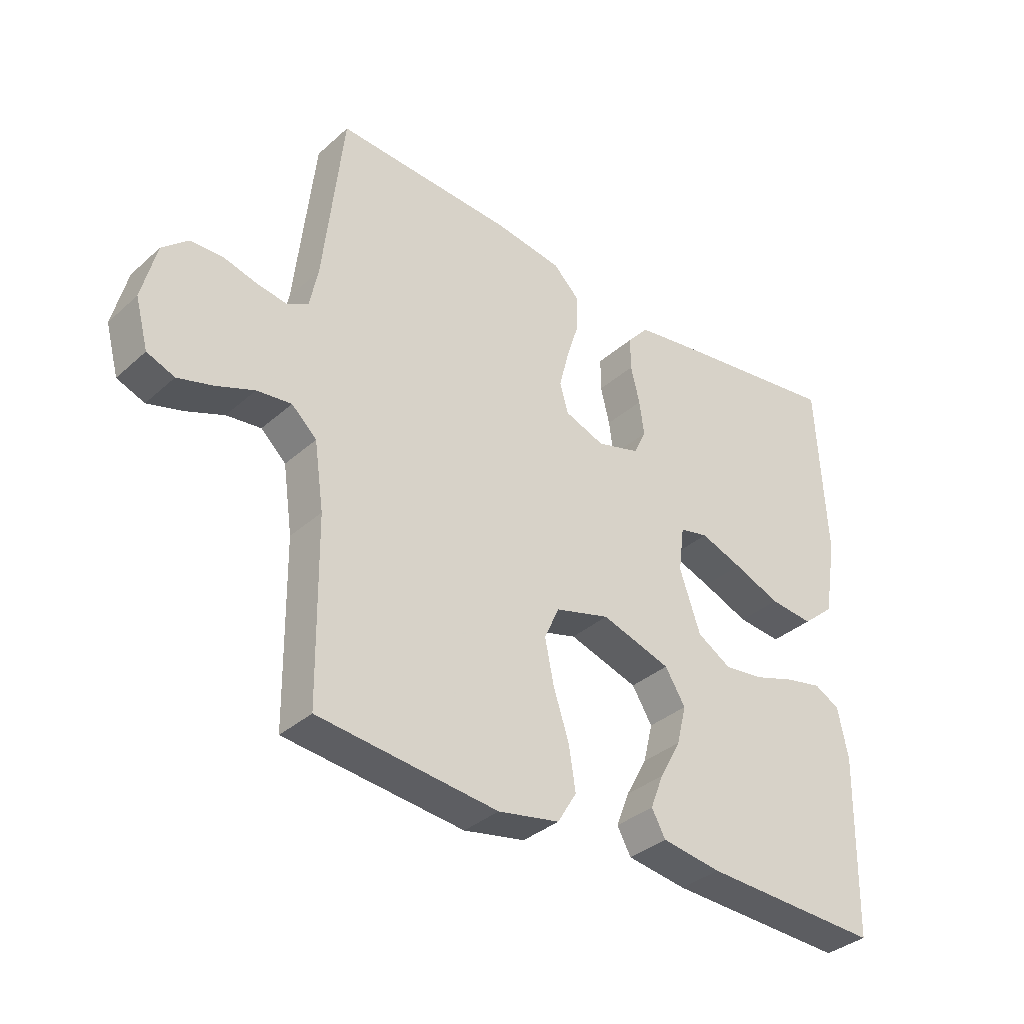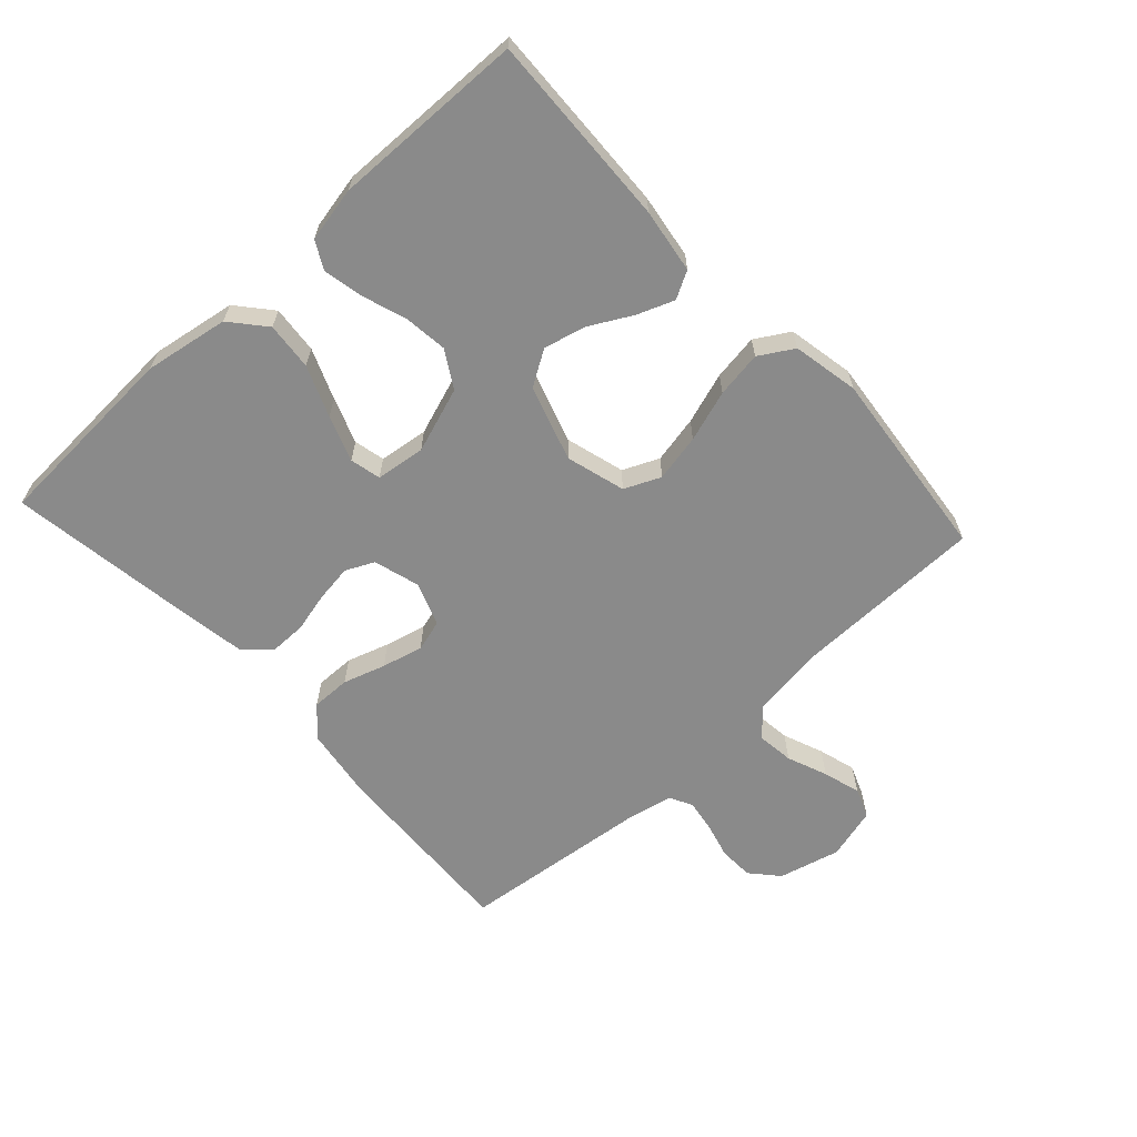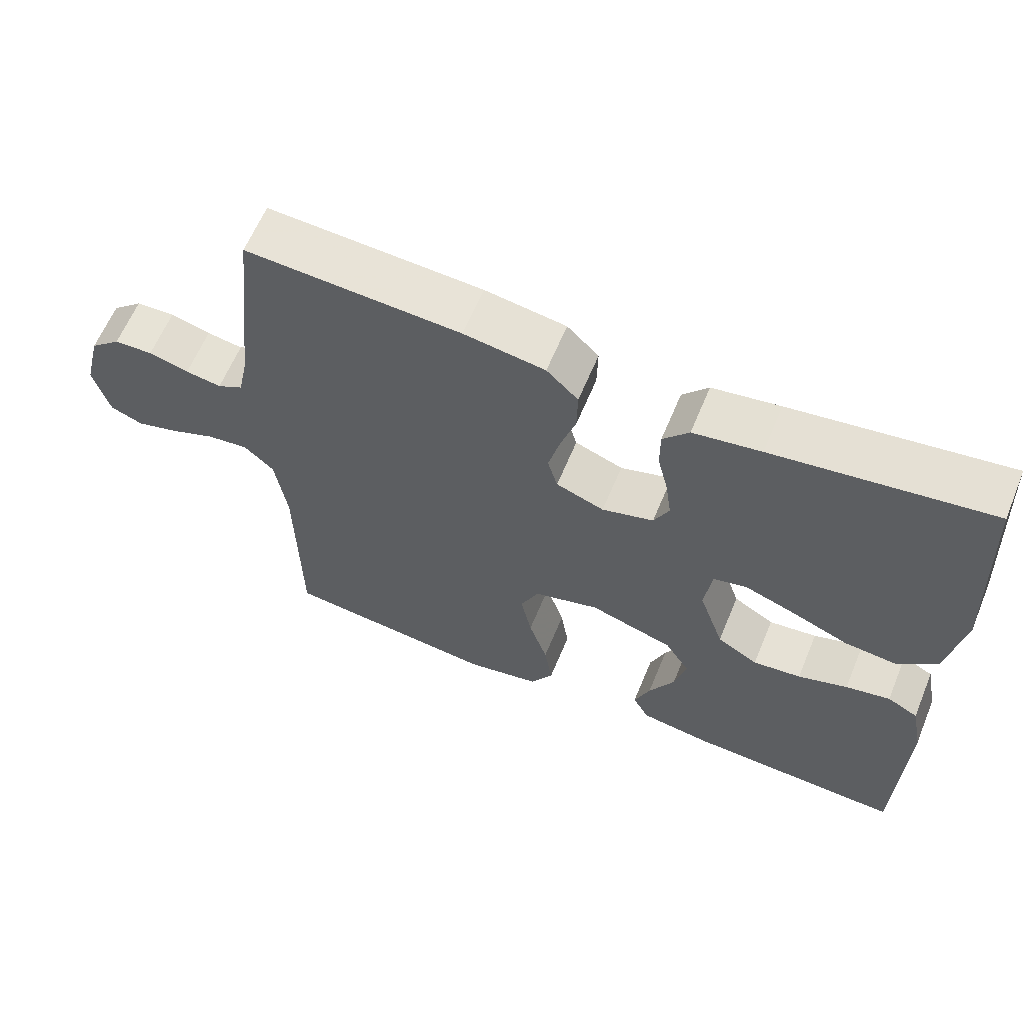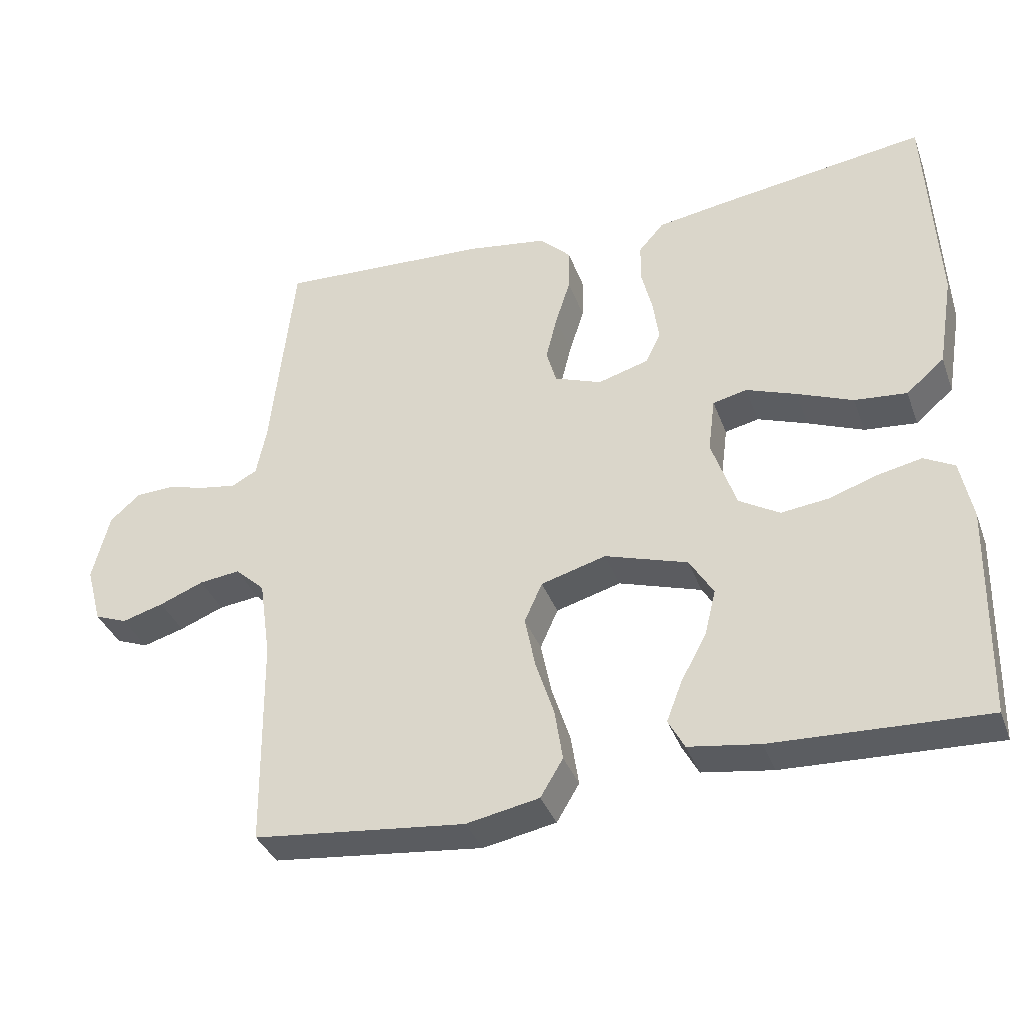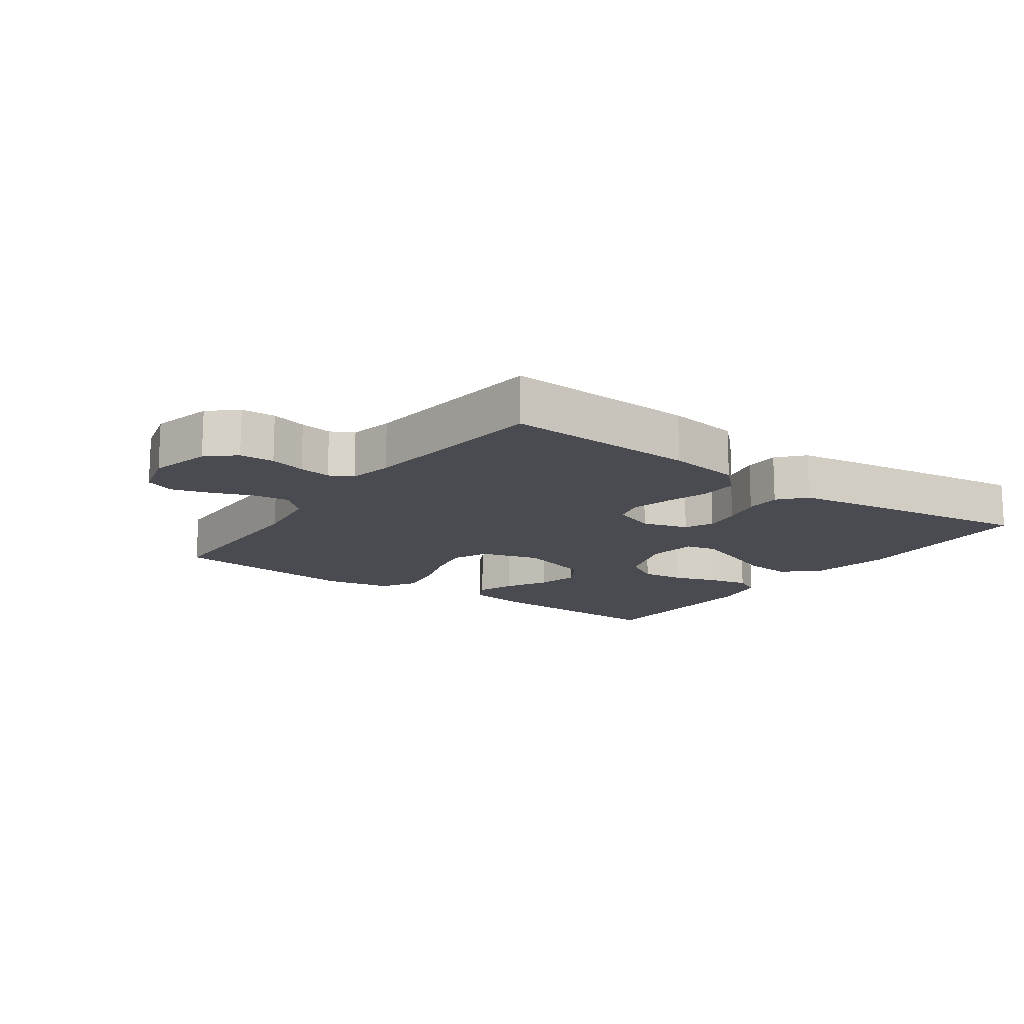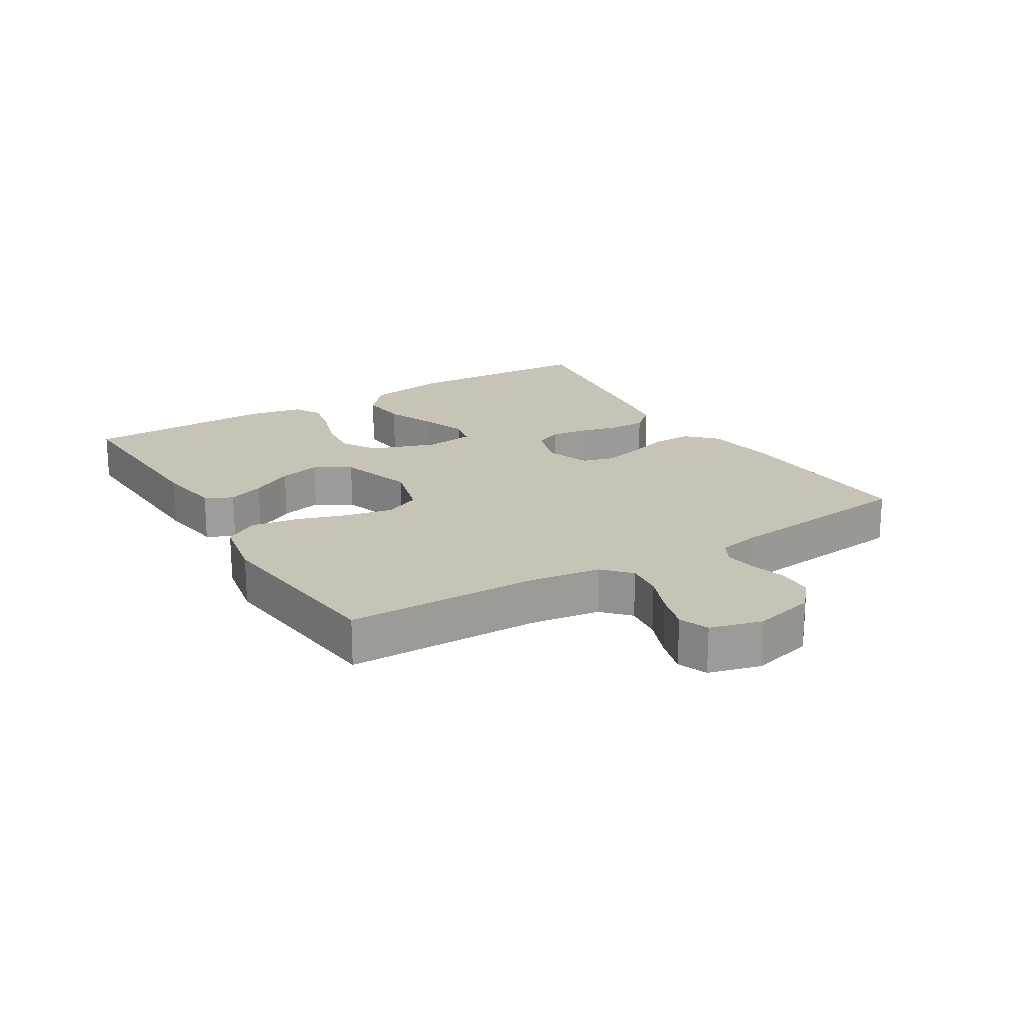
<metadata>
{"format":"obj","ext":"obj","renderer":"f3d","projection":"perspective","resolution":1024,"background":"white","views":[{"elev":-35.3,"azim":-40.6,"up":"+Z"},{"elev":-63.5,"azim":132.6,"up":"+Y"},{"elev":62.3,"azim":22.5,"up":"+Z"},{"elev":-36.3,"azim":18.9,"up":"+Z"},{"elev":-14.5,"azim":-35.4,"up":"+Y"},{"elev":19.8,"azim":-121.4,"up":"+Y"}]}
</metadata>
<code>
v 0.5 0.07 0.5
v 0.515 0.07 0.2
v 0.493 0.07 0.069
v 0.439 0.07 0.023
v 0.365 0.07 0.03
v 0.286 0.07 0.062
v 0.215 0.07 0.088
v 0.167 0.07 0.077
v 0.157 0.07 0
v 0.192 0.07 -0.102
v 0.249 0.07 -0.136
v 0.316 0.07 -0.128
v 0.385 0.07 -0.105
v 0.447 0.07 -0.092
v 0.49 0.07 -0.115
v 0.507 0.07 -0.2
v 0.5 0.07 -0.5
v 0.2 0.07 -0.488
v 0.1 0.07 -0.473
v 0.077 0.07 -0.431
v 0.099 0.07 -0.374
v 0.135 0.07 -0.308
v 0.151 0.07 -0.243
v 0.117 0.07 -0.188
v 0 0.07 -0.151
v -0.092 0.07 -0.177
v -0.117 0.07 -0.233
v -0.102 0.07 -0.307
v -0.076 0.07 -0.387
v -0.065 0.07 -0.459
v -0.097 0.07 -0.512
v -0.2 0.07 -0.532
v -0.5 0.07 -0.5
v -0.504 0.07 -0.2
v -0.52 0.07 -0.089
v -0.562 0.07 -0.05
v -0.62 0.07 -0.057
v -0.683 0.07 -0.082
v -0.742 0.07 -0.099
v -0.788 0.07 -0.081
v -0.81 0.07 0
v -0.786 0.07 0.096
v -0.743 0.07 0.134
v -0.689 0.07 0.136
v -0.633 0.07 0.121
v -0.583 0.07 0.113
v -0.547 0.07 0.132
v -0.533 0.07 0.2
v -0.5 0.07 0.5
v -0.2 0.07 0.485
v -0.087 0.07 0.468
v -0.043 0.07 0.425
v -0.044 0.07 0.364
v -0.065 0.07 0.298
v -0.081 0.07 0.234
v -0.067 0.07 0.185
v 0 0.07 0.16
v 0.072 0.07 0.181
v 0.093 0.07 0.225
v 0.085 0.07 0.283
v 0.07 0.07 0.345
v 0.07 0.07 0.401
v 0.106 0.07 0.442
v 0.2 0.07 0.457
v 0.5 0 0.5
v 0.515 0 0.2
v 0.493 0 0.069
v 0.439 0 0.023
v 0.365 0 0.03
v 0.286 0 0.062
v 0.215 0 0.088
v 0.167 0 0.077
v 0.157 0 0
v 0.192 0 -0.102
v 0.249 0 -0.136
v 0.316 0 -0.128
v 0.385 0 -0.105
v 0.447 0 -0.092
v 0.49 0 -0.115
v 0.507 0 -0.2
v 0.5 0 -0.5
v 0.2 0 -0.488
v 0.1 0 -0.473
v 0.077 0 -0.431
v 0.099 0 -0.374
v 0.135 0 -0.308
v 0.151 0 -0.243
v 0.117 0 -0.188
v 0 0 -0.151
v -0.092 0 -0.177
v -0.117 0 -0.233
v -0.102 0 -0.307
v -0.076 0 -0.387
v -0.065 0 -0.459
v -0.097 0 -0.512
v -0.2 0 -0.532
v -0.5 0 -0.5
v -0.504 0 -0.2
v -0.52 0 -0.089
v -0.562 0 -0.05
v -0.62 0 -0.057
v -0.683 0 -0.082
v -0.742 0 -0.099
v -0.788 0 -0.081
v -0.81 0 0
v -0.786 0 0.096
v -0.743 0 0.134
v -0.689 0 0.136
v -0.633 0 0.121
v -0.583 0 0.113
v -0.547 0 0.132
v -0.533 0 0.2
v -0.5 0 0.5
v -0.2 0 0.485
v -0.087 0 0.468
v -0.043 0 0.425
v -0.044 0 0.364
v -0.065 0 0.298
v -0.081 0 0.234
v -0.067 0 0.185
v 0 0 0.16
v 0.072 0 0.181
v 0.093 0 0.225
v 0.085 0 0.283
v 0.07 0 0.345
v 0.07 0 0.401
v 0.106 0 0.442
v 0.2 0 0.457
f 4 5 6
f 3 4 6
f 2 3 6
f 1 2 6
f 64 1 6
f 63 64 6
f 62 63 6
f 61 62 6
f 60 61 6
f 59 60 6 7
f 58 59 7 8
f 57 58 8 9
f 56 57 9 10
f 52 53 54
f 51 52 54
f 50 51 54
f 49 50 54
f 48 49 54
f 47 48 54 55
f 46 47 55 56
f 43 44 45
f 42 43 45
f 41 42 45
f 40 41 45
f 39 40 45
f 38 39 45
f 37 38 45
f 36 37 45 46
f 46 56 10
f 36 46 10
f 35 36 10
f 32 33 34
f 31 32 34
f 30 31 34
f 29 30 34
f 28 29 34
f 27 28 34 35
f 20 21 22
f 19 20 22
f 18 19 22
f 17 18 22
f 16 17 22
f 15 16 22
f 14 15 22
f 13 14 22
f 12 13 22
f 11 12 22 23
f 10 11 23 24
f 26 27 35
f 25 26 35
f 25 35 10
f 10 24 25
f 70 69 68
f 70 68 67
f 70 67 66
f 70 66 65
f 70 65 128
f 70 128 127
f 70 127 126
f 70 126 125
f 70 125 124
f 71 70 124 123
f 72 71 123 122
f 73 72 122 121
f 74 73 121 120
f 118 117 116
f 118 116 115
f 118 115 114
f 118 114 113
f 118 113 112
f 119 118 112 111
f 120 119 111 110
f 109 108 107
f 109 107 106
f 109 106 105
f 109 105 104
f 109 104 103
f 109 103 102
f 109 102 101
f 110 109 101 100
f 74 120 110
f 74 110 100
f 74 100 99
f 98 97 96
f 98 96 95
f 98 95 94
f 98 94 93
f 98 93 92
f 99 98 92 91
f 86 85 84
f 86 84 83
f 86 83 82
f 86 82 81
f 86 81 80
f 86 80 79
f 86 79 78
f 86 78 77
f 86 77 76
f 87 86 76 75
f 88 87 75 74
f 99 91 90
f 99 90 89
f 74 99 89
f 89 88 74
f 1 65 66 2
f 2 66 67 3
f 3 67 68 4
f 4 68 69 5
f 5 69 70 6
f 6 70 71 7
f 7 71 72 8
f 8 72 73 9
f 9 73 74 10
f 10 74 75 11
f 11 75 76 12
f 12 76 77 13
f 13 77 78 14
f 14 78 79 15
f 15 79 80 16
f 16 80 81 17
f 17 81 82 18
f 18 82 83 19
f 19 83 84 20
f 20 84 85 21
f 21 85 86 22
f 22 86 87 23
f 23 87 88 24
f 24 88 89 25
f 25 89 90 26
f 26 90 91 27
f 27 91 92 28
f 28 92 93 29
f 29 93 94 30
f 30 94 95 31
f 31 95 96 32
f 32 96 97 33
f 33 97 98 34
f 34 98 99 35
f 35 99 100 36
f 36 100 101 37
f 37 101 102 38
f 38 102 103 39
f 39 103 104 40
f 40 104 105 41
f 41 105 106 42
f 42 106 107 43
f 43 107 108 44
f 44 108 109 45
f 45 109 110 46
f 46 110 111 47
f 47 111 112 48
f 48 112 113 49
f 49 113 114 50
f 50 114 115 51
f 51 115 116 52
f 52 116 117 53
f 53 117 118 54
f 54 118 119 55
f 55 119 120 56
f 56 120 121 57
f 57 121 122 58
f 58 122 123 59
f 59 123 124 60
f 60 124 125 61
f 61 125 126 62
f 62 126 127 63
f 63 127 128 64
f 64 128 65 1

</code>
